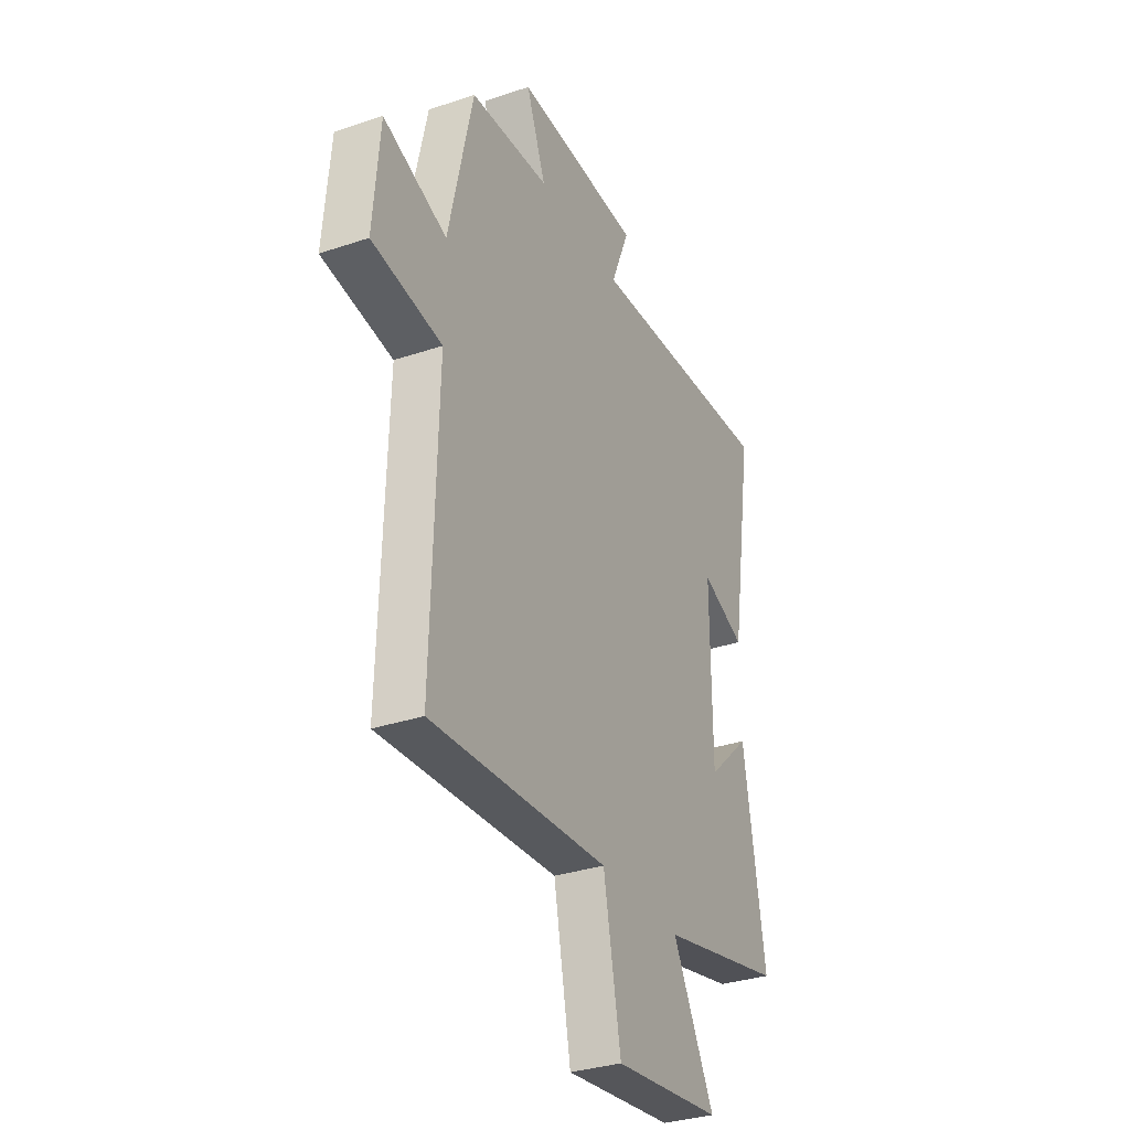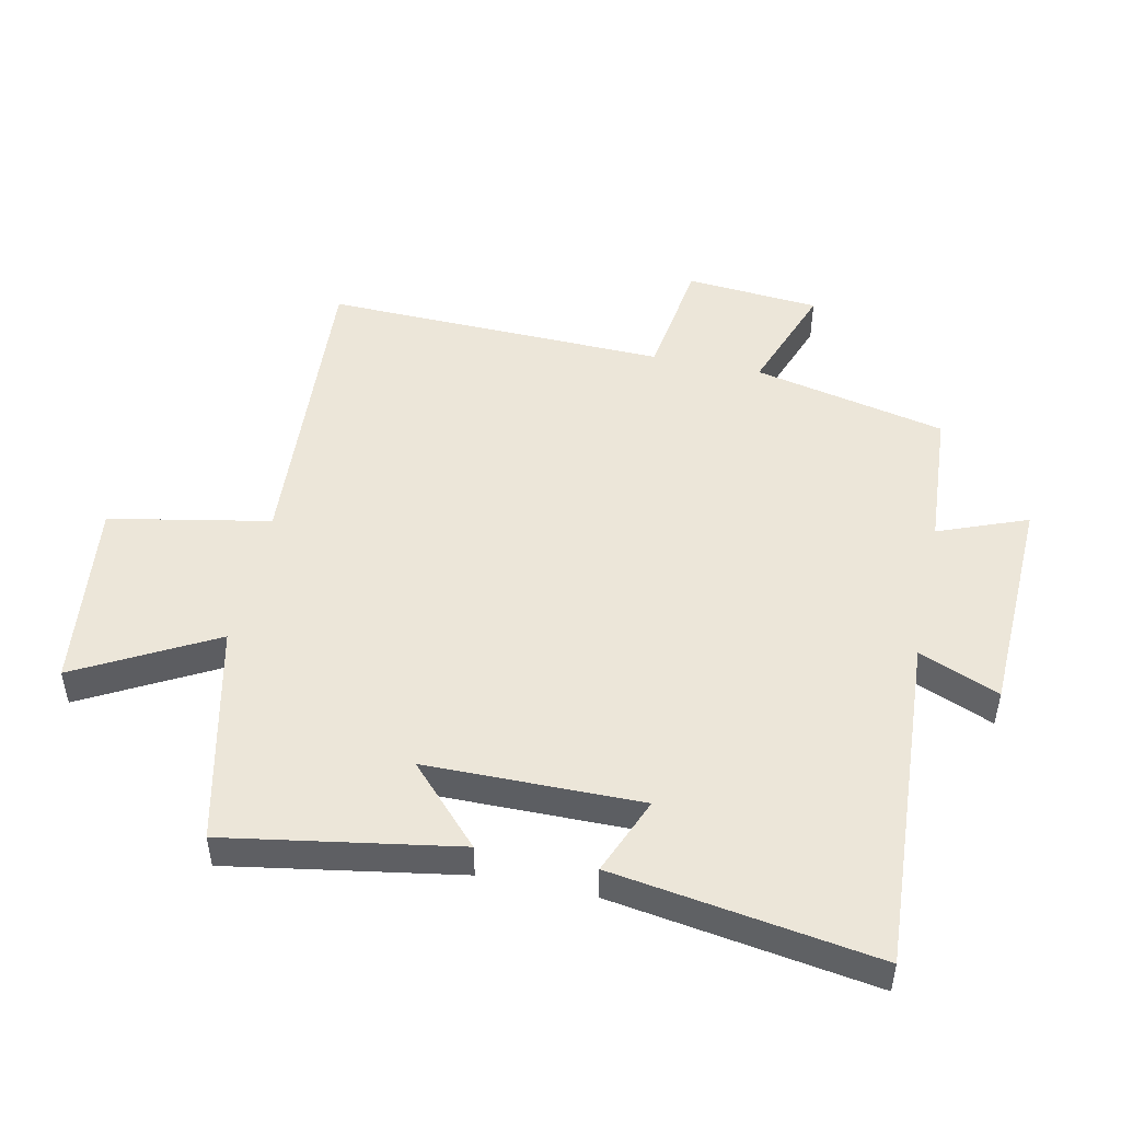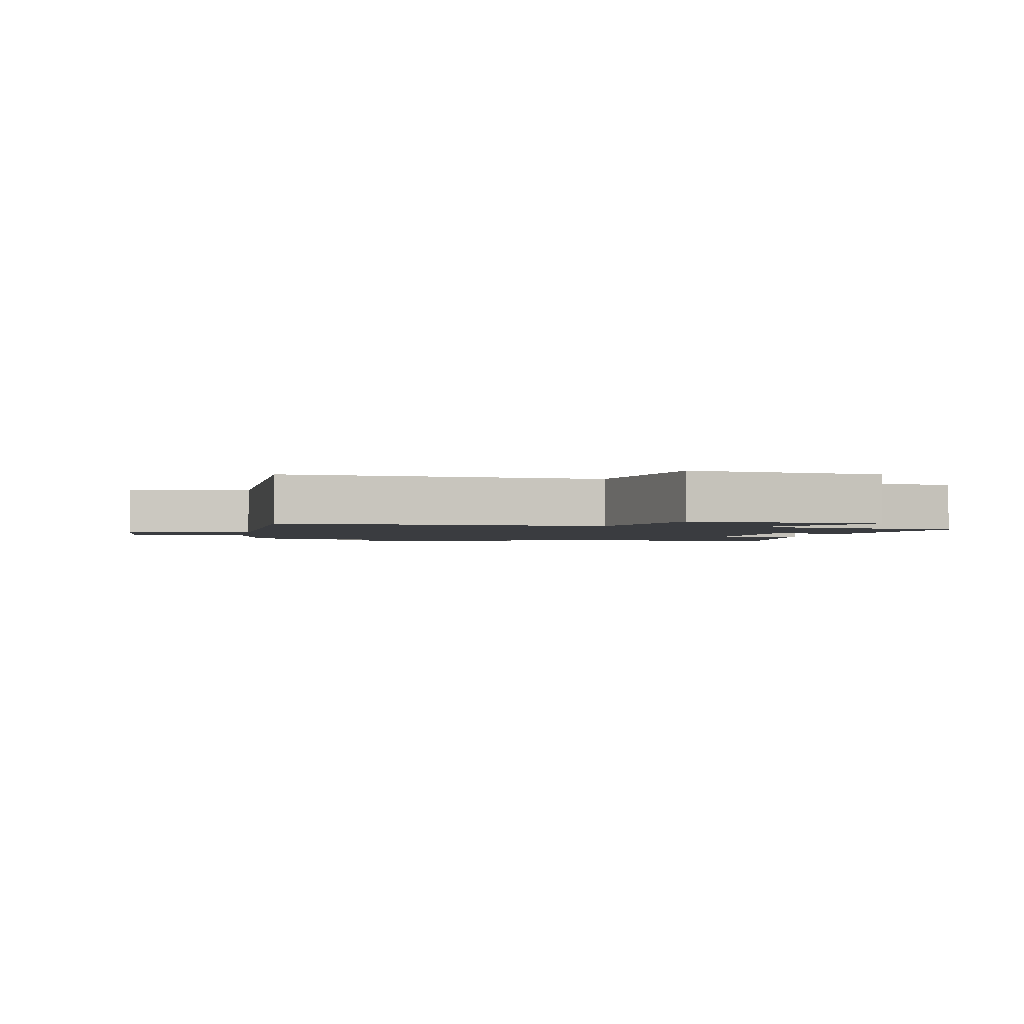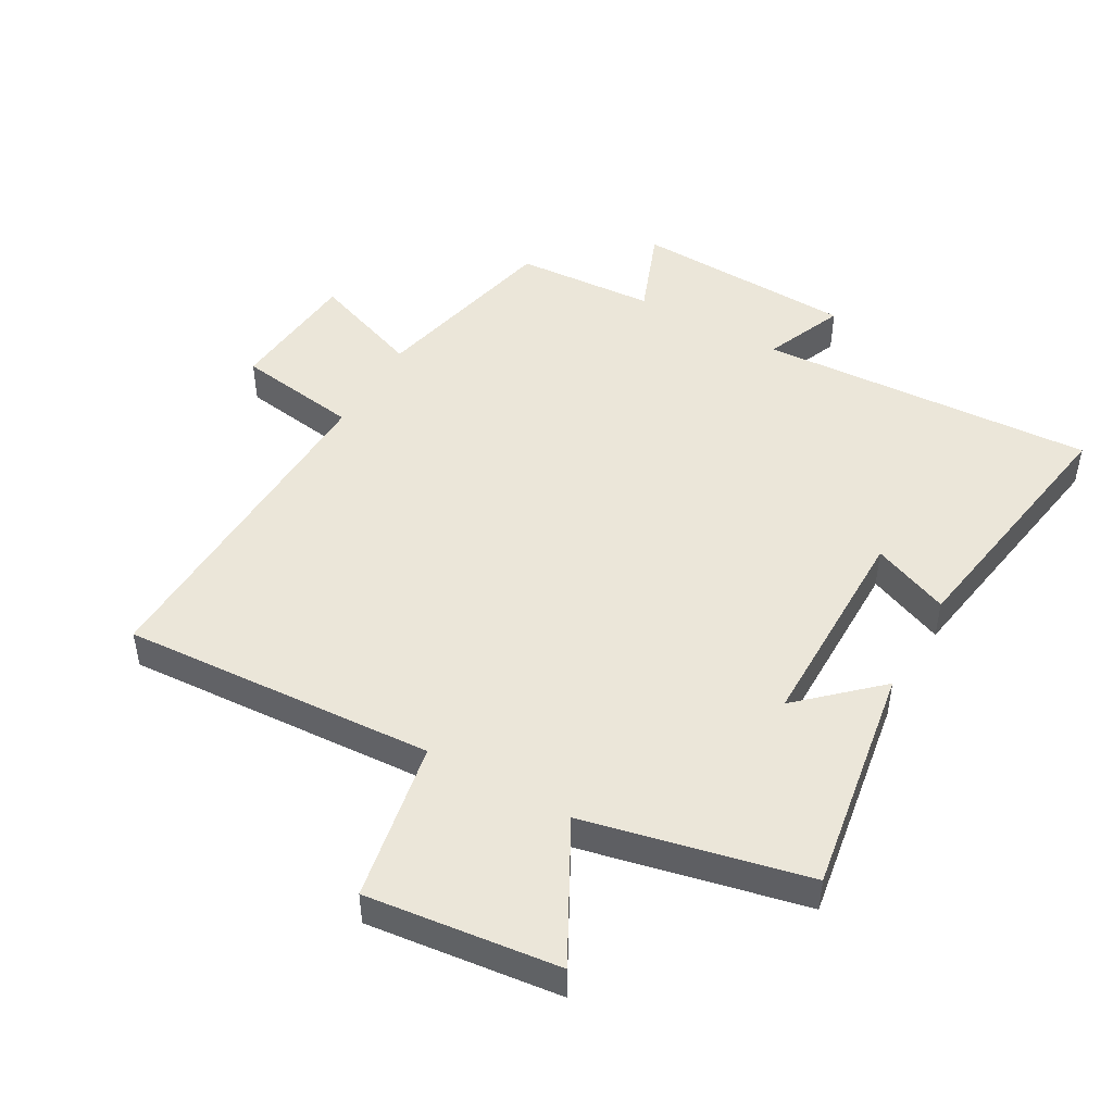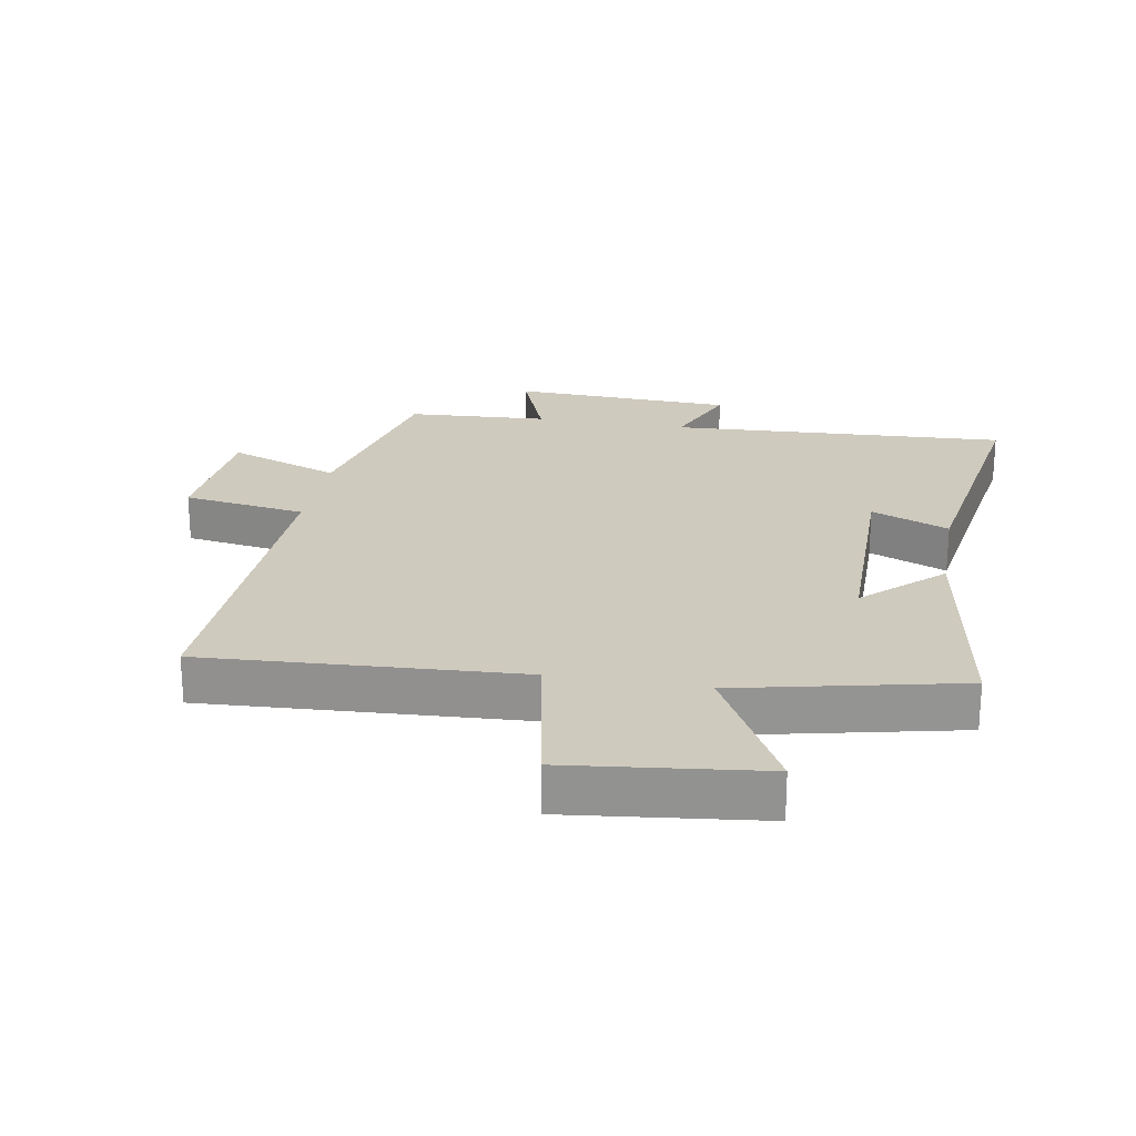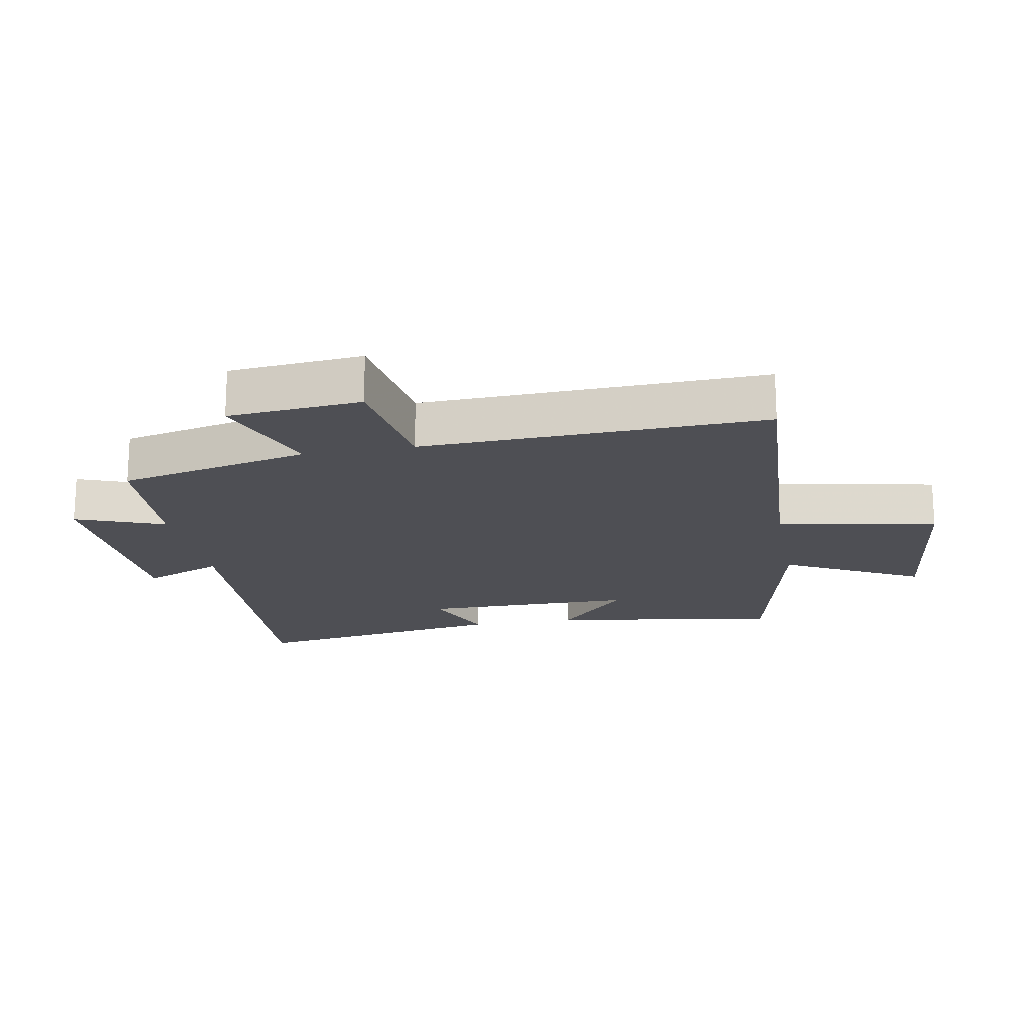
<metadata>
{"format":"obj","ext":"obj","renderer":"f3d","projection":"perspective","resolution":1024,"background":"white","views":[{"elev":-32.5,"azim":115.1,"up":"+Z"},{"elev":48.9,"azim":-78.1,"up":"+Y"},{"elev":-1.9,"azim":167.5,"up":"+Y"},{"elev":47.5,"azim":-150.3,"up":"+Y"},{"elev":23.2,"azim":-169.9,"up":"+Y"},{"elev":-18.3,"azim":100.7,"up":"+Y"}]}
</metadata>
<code>
v -0.565 0.07 0.53
v -0.033 0.07 0.5
v -0.085 0.07 0.626
v 0.265 0.07 0.64
v 0.211 0.07 0.5
v 0.432 0.07 0.486
v 0.5 0.07 0.183
v 0.676 0.07 0.248
v 0.694 0.07 0.038
v 0.5 0.07 0.009
v 0.516 0.07 -0.53
v 0.022 0.07 -0.5
v -0.026 0.07 -0.752
v -0.328 0.07 -0.716
v -0.212 0.07 -0.5
v -0.56 0.07 -0.422
v -0.5 0.07 -0.059
v -0.38 0.07 -0.171
v -0.378 0.07 0.167
v -0.5 0.07 0.117
v -0.565 0 0.53
v -0.033 0 0.5
v -0.085 0 0.626
v 0.265 0 0.64
v 0.211 0 0.5
v 0.432 0 0.486
v 0.5 0 0.183
v 0.676 0 0.248
v 0.694 0 0.038
v 0.5 0 0.009
v 0.516 0 -0.53
v 0.022 0 -0.5
v -0.026 0 -0.752
v -0.328 0 -0.716
v -0.212 0 -0.5
v -0.56 0 -0.422
v -0.5 0 -0.059
v -0.38 0 -0.171
v -0.378 0 0.167
v -0.5 0 0.117
f 19 20 1 2
f 18 19 2
f 15 16 17 18
f 15 18 2
f 12 13 14 15
f 12 15 2
f 10 11 12 2
f 7 8 9 10
f 7 10 2
f 6 7 2
f 5 6 2
f 2 3 4 5
f 22 21 40 39
f 22 39 38
f 38 37 36 35
f 22 38 35
f 35 34 33 32
f 22 35 32
f 22 32 31 30
f 30 29 28 27
f 22 30 27
f 22 27 26
f 22 26 25
f 25 24 23 22
f 1 21 22 2
f 2 22 23 3
f 3 23 24 4
f 4 24 25 5
f 5 25 26 6
f 6 26 27 7
f 7 27 28 8
f 8 28 29 9
f 9 29 30 10
f 10 30 31 11
f 11 31 32 12
f 12 32 33 13
f 13 33 34 14
f 14 34 35 15
f 15 35 36 16
f 16 36 37 17
f 17 37 38 18
f 18 38 39 19
f 19 39 40 20
f 20 40 21 1

</code>
